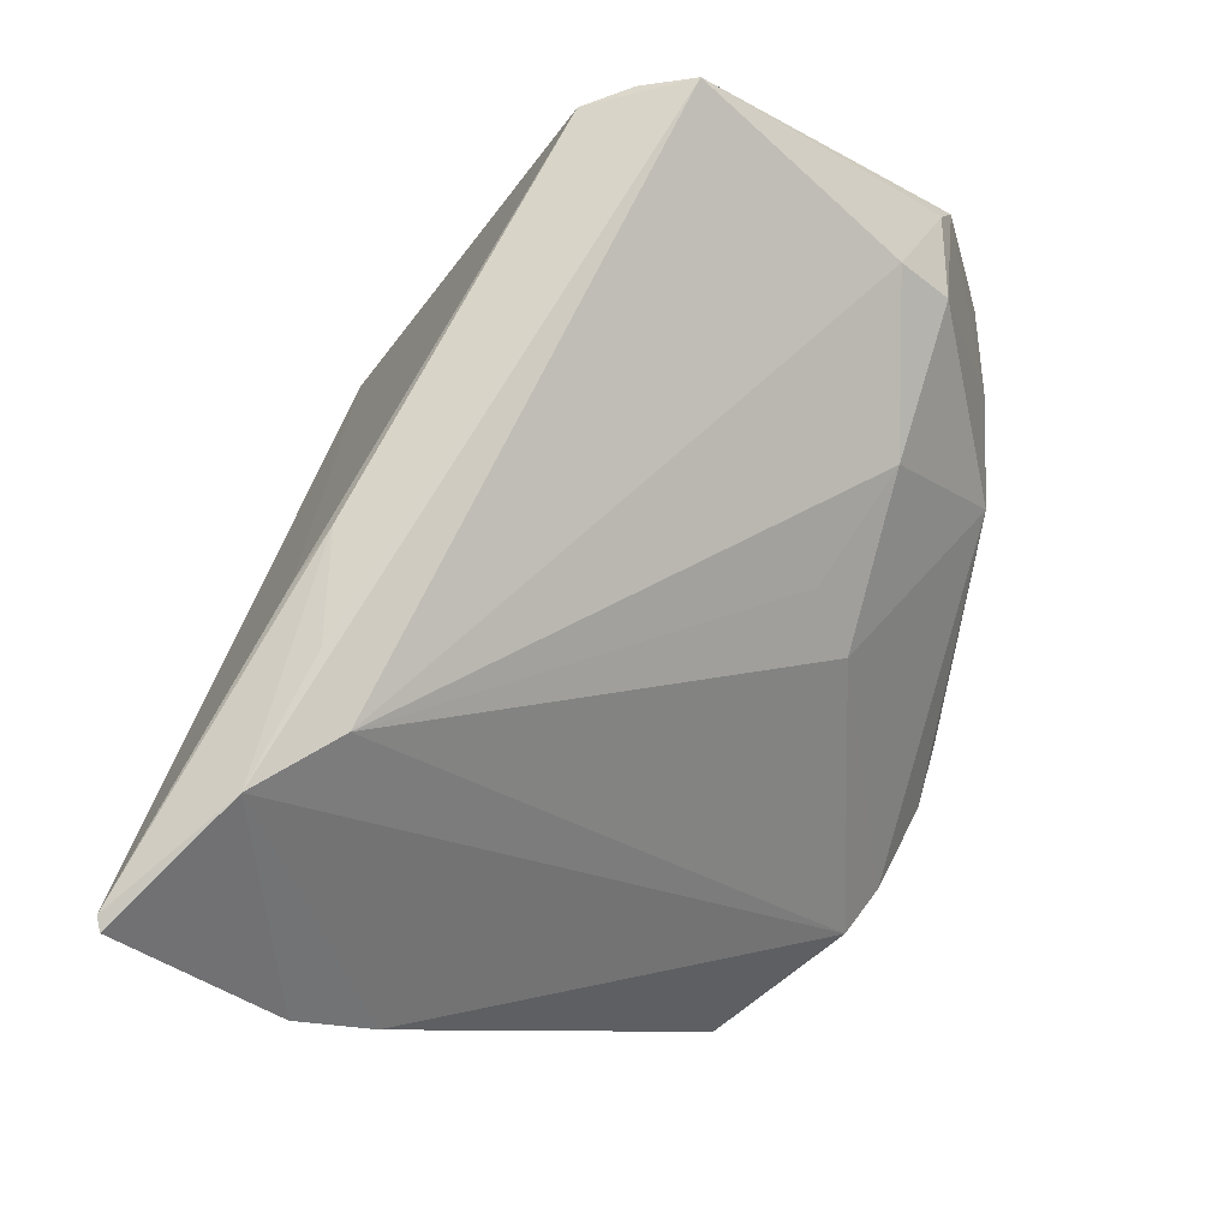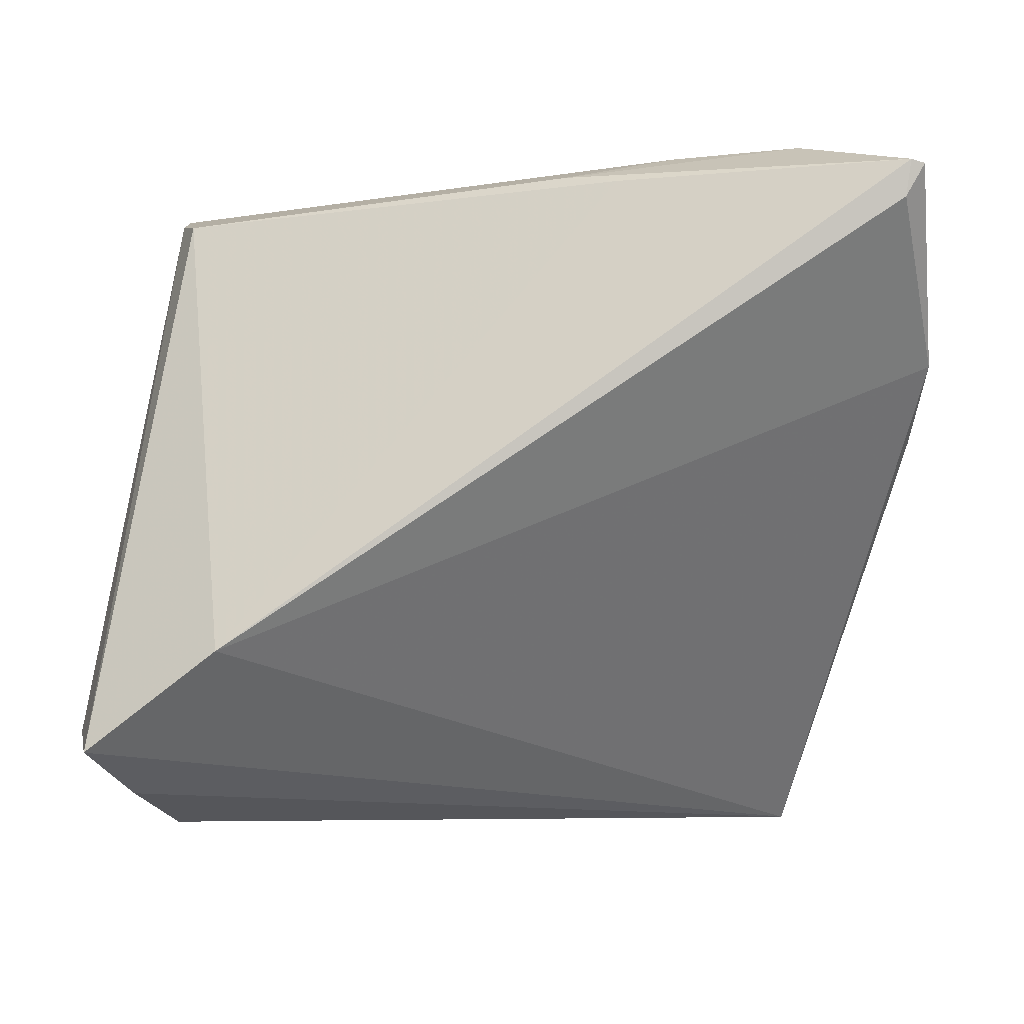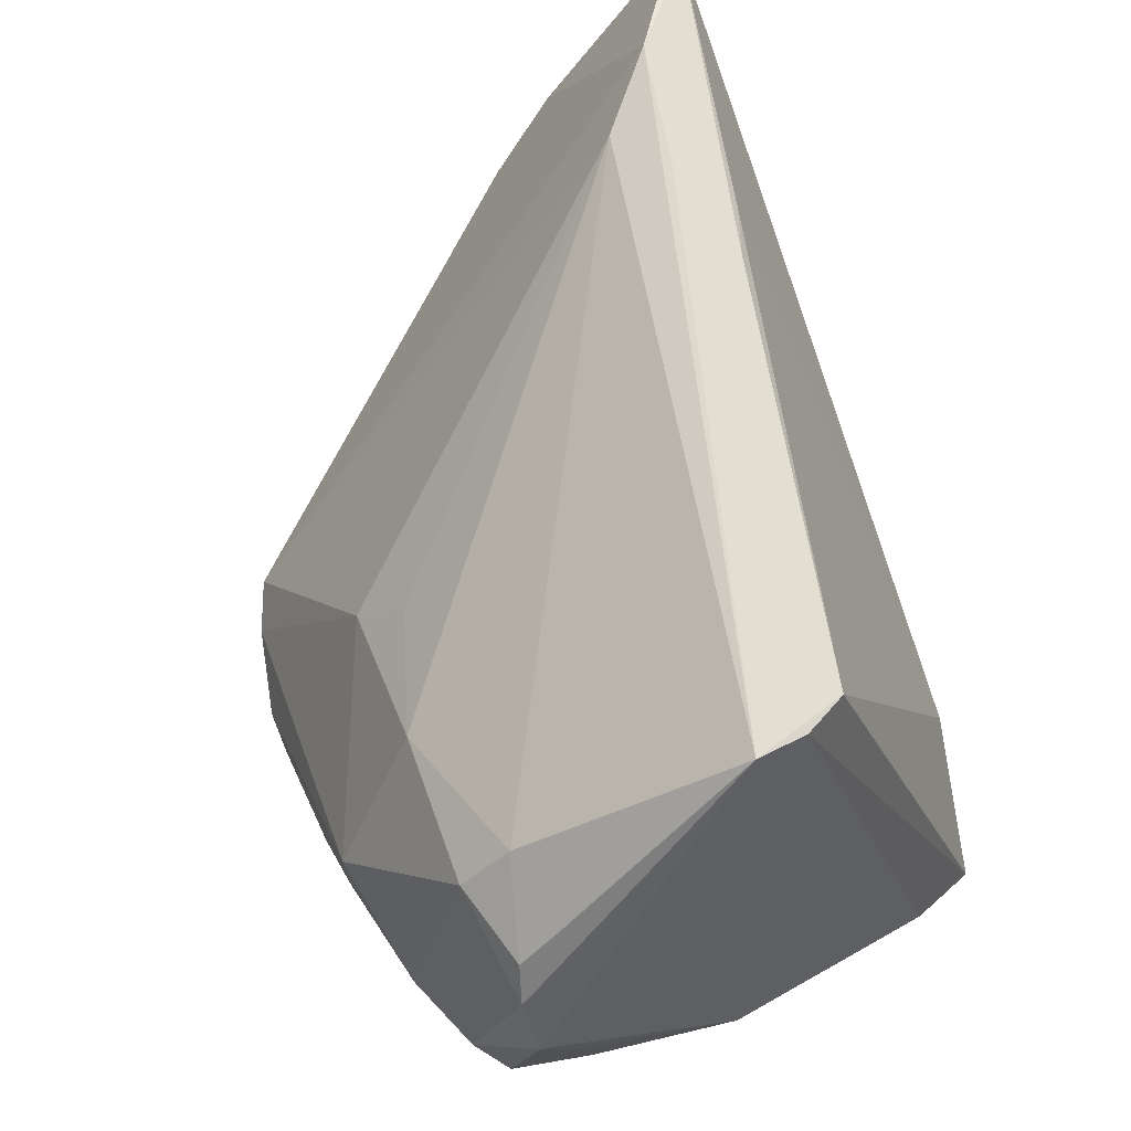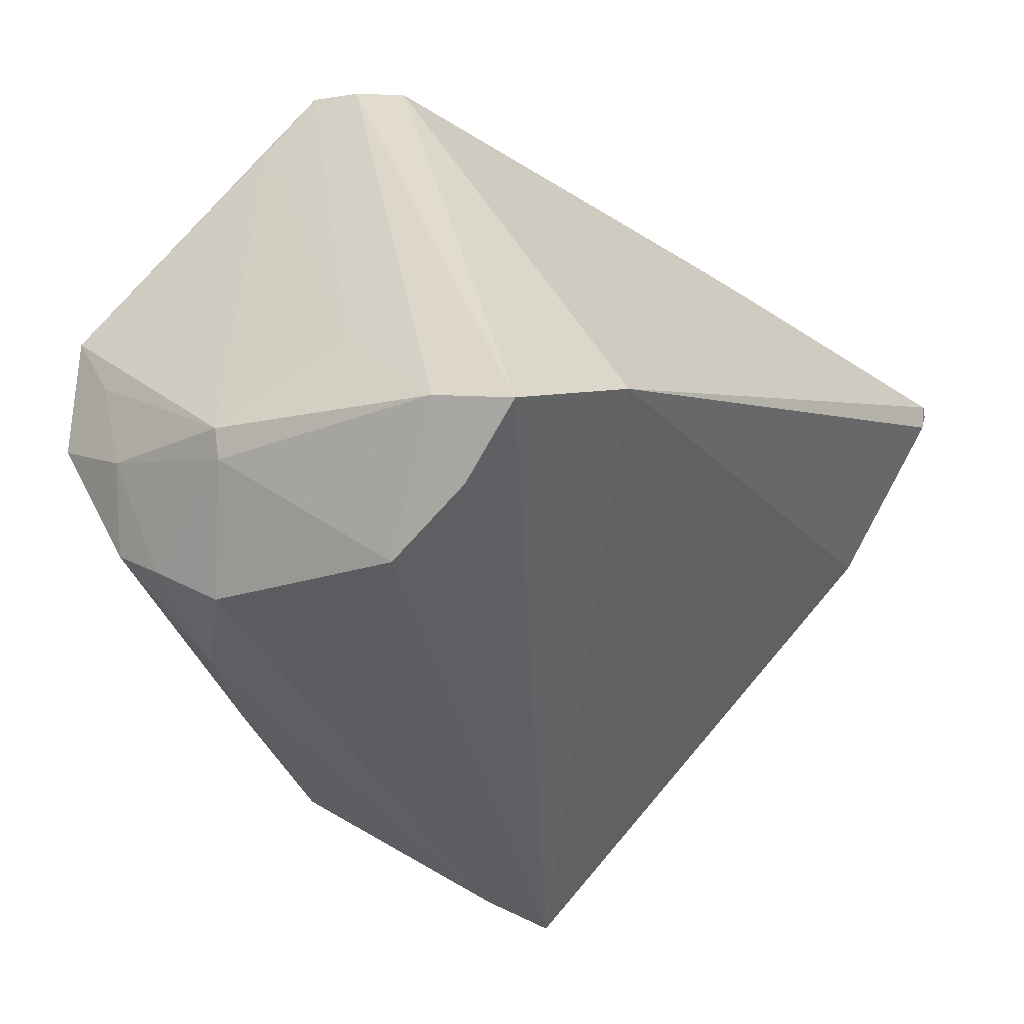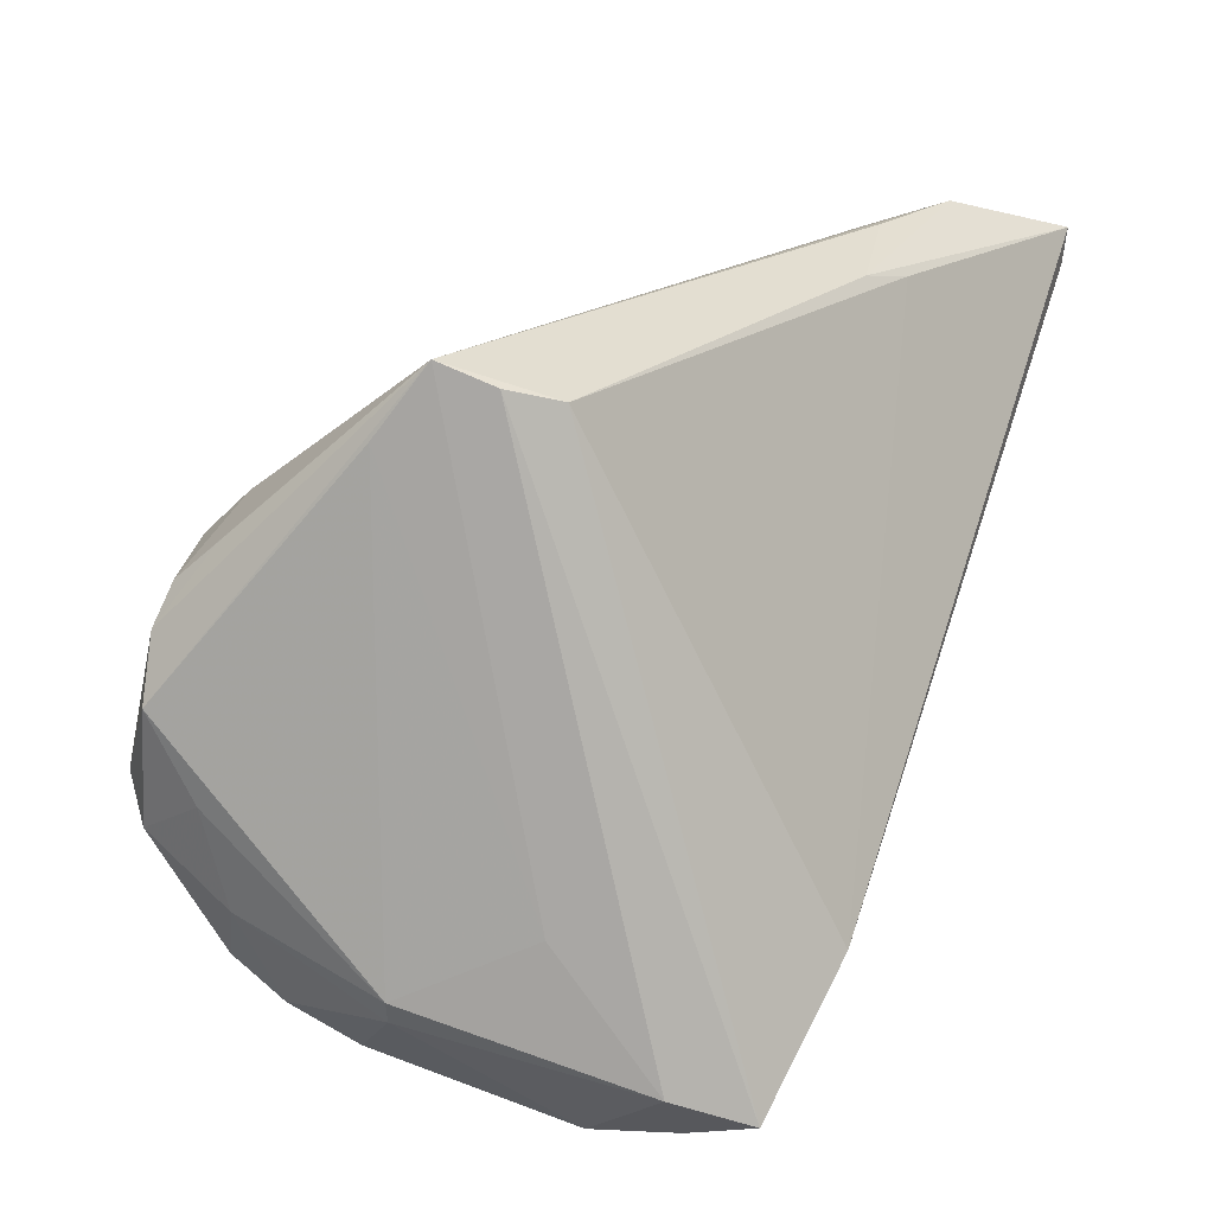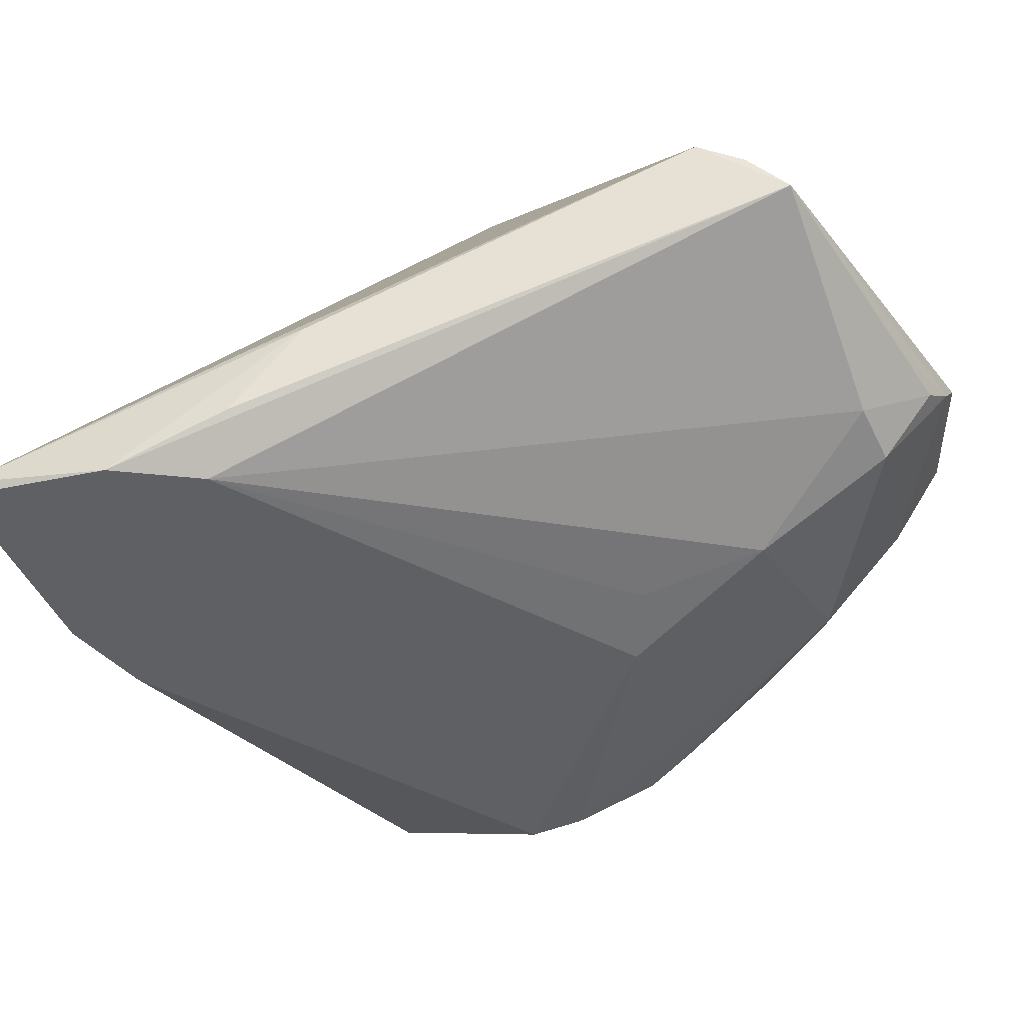
<metadata>
{"format":"obj","ext":"obj","renderer":"f3d","projection":"perspective","resolution":1024,"background":"white","views":[{"elev":70.2,"azim":102.0,"up":"+Y"},{"elev":-7.0,"azim":7.6,"up":"+Y"},{"elev":64.7,"azim":-114.3,"up":"+Y"},{"elev":-39.3,"azim":-53.6,"up":"+Y"},{"elev":21.3,"azim":-68.0,"up":"+Y"},{"elev":76.0,"azim":138.6,"up":"+Y"}]}
</metadata>
<code>
v -0.042 -0.002782 -0.02195
v -0.02747 -0.004525 -0.03524
v -0.03604 0.02137 -0.02175
v 0.04295 -0.02827 -0.01966
v -0.04242 0.006558 -0.02691
v -0.03896 -0.01142 0.0118
v -0.03011 0.03672 0.01064
v 0.05607 0.0314 0.03453
v 0.008559 -0.01864 -0.03734
v 0.01501 -0.02195 -0.03701
v -0.005867 -0.02494 -0.03061
v -0.03375 0.04035 -0.0007477
v 0.005441 0.01436 -0.02139
v 0.009721 0.00748 -0.02574
v -0.03281 0.03813 0.005358
v -0.03443 -0.02643 -0.0179
v 0.03905 -0.0308 -0.02262
v 0.02527 -0.0209 -0.03424
v -0.0364 0.01725 -0.02639
v 0.05887 0.01537 0.01933
v -0.03572 0.0328 -0.006042
v -0.03574 -0.02833 0.03156
v 0.0176 0.03798 0.02305
v 0.05664 0.007833 0.01183
v 0.03105 -0.02033 -0.0316
v -0.04052 -0.014 -0.01989
v -0.02674 0.01832 -0.02862
v 0.03636 -0.03334 -0.02306
v -0.01332 -0.007762 -0.03718
v 0.02339 -0.02474 -0.03259
v 0.02384 0.03668 0.02567
v -0.0387 -0.02573 0.02336
v -0.03493 -0.022 -0.02353
v -0.03985 -0.007174 -0.02932
v -0.02713 0.02344 -0.02321
v -0.03026 -0.03624 0.01198
v 0.05817 0.03512 0.03423
v -0.01999 -0.0173 0.0347
v -0.01289 -0.001169 -0.03734
v -0.03245 -0.03285 0.02291
v 0.03661 0.0383 0.0167
v 0.0324 -0.03497 -0.02274
v -0.008794 0.01564 -0.027
v -0.01515 -0.01372 -0.03495
v 0.05671 0.03546 0.03486
v -0.03684 -0.002812 -0.03234
v -0.04094 -0.02211 -0.003442
v -0.03158 -0.0314 -0.01124
v 0.01242 -0.02552 -0.03552
v 0.03012 0.04035 0.02075
v -0.03919 0.01318 -0.0274
v 0.04449 0.04014 0.02433
v -0.02024 -0.02824 -0.02256
v -0.04249 -0.01912 -0.002838
v 0.04083 -0.03592 -0.01993
v -0.004964 -0.01527 -0.03734
f 36 47 48
f 8 20 37
f 38 22 55
f 55 20 38
f 20 8 38
f 54 47 32
f 47 36 32
f 55 22 40
f 40 36 55
f 22 32 40
f 40 32 36
f 56 11 33
f 34 2 33
f 22 38 7
f 49 11 56
f 39 2 27
f 27 43 39
f 44 2 56
f 56 33 44
f 44 33 2
f 53 33 11
f 11 49 53
f 46 2 34
f 15 32 22
f 22 7 15
f 45 8 37
f 45 38 8
f 55 25 17
f 17 4 55
f 25 4 17
f 24 4 25
f 24 20 55
f 55 4 24
f 18 25 55
f 25 18 14
f 14 39 43
f 14 18 39
f 56 2 29
f 29 39 56
f 2 39 29
f 16 53 48
f 33 53 16
f 48 47 16
f 42 49 55
f 42 53 49
f 48 53 42
f 55 36 42
f 42 36 48
f 34 33 26
f 33 16 26
f 54 1 26
f 26 1 34
f 26 47 54
f 26 16 47
f 54 32 6
f 32 15 6
f 34 1 5
f 5 46 34
f 5 1 54
f 31 7 38
f 38 45 31
f 56 39 9
f 13 14 43
f 54 6 21
f 21 5 54
f 7 31 23
f 23 31 45
f 55 49 28
f 28 18 55
f 28 30 18
f 18 30 10
f 10 28 49
f 30 28 10
f 10 49 56
f 56 9 10
f 39 18 10
f 10 9 39
f 12 6 15
f 12 21 6
f 12 15 7
f 5 21 12
f 35 43 27
f 52 23 45
f 52 45 37
f 37 20 52
f 20 24 52
f 52 24 25
f 12 35 19
f 19 35 27
f 23 52 50
f 50 52 12
f 7 23 50
f 50 12 7
f 41 35 12
f 12 52 41
f 43 35 41
f 41 13 43
f 14 13 41
f 25 14 41
f 41 52 25
f 12 19 3
f 51 19 27
f 27 2 51
f 2 46 51
f 46 5 51
f 51 3 19
f 5 12 51
f 12 3 51

</code>
